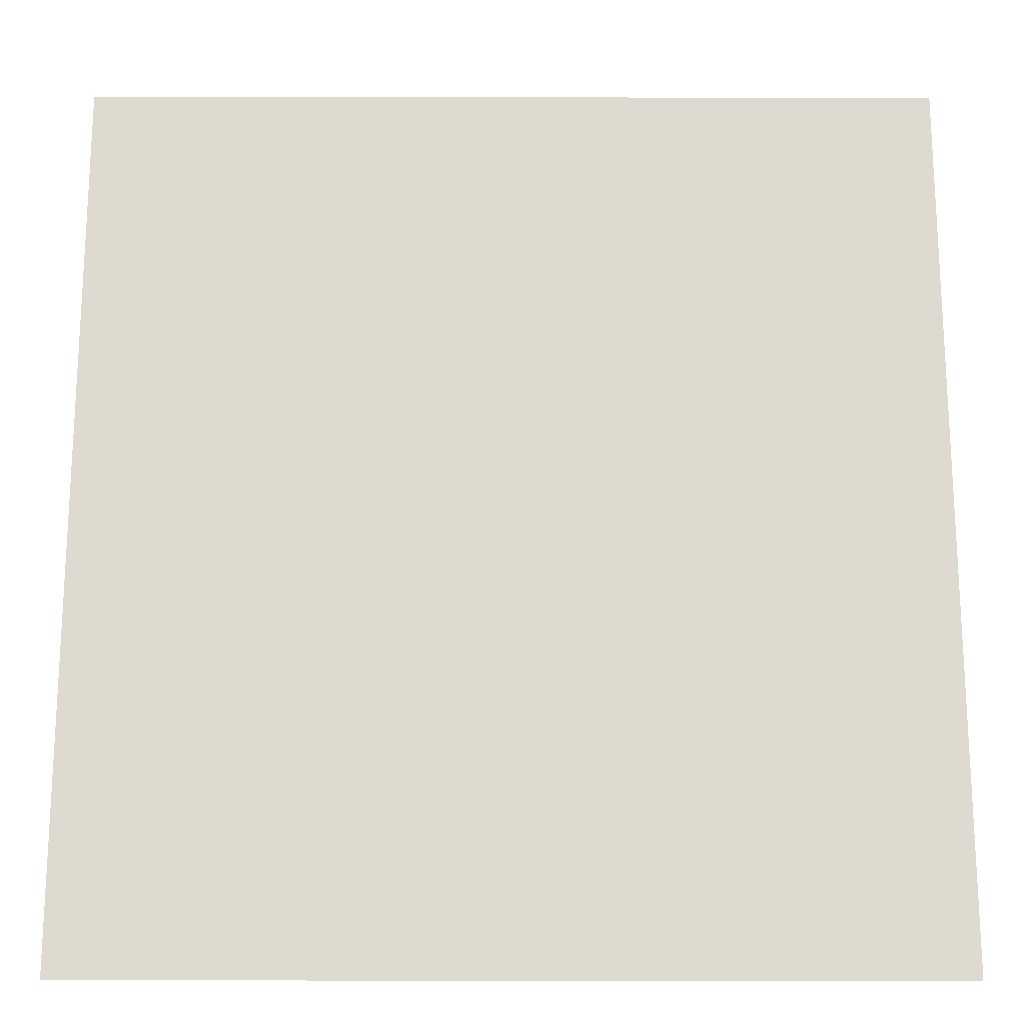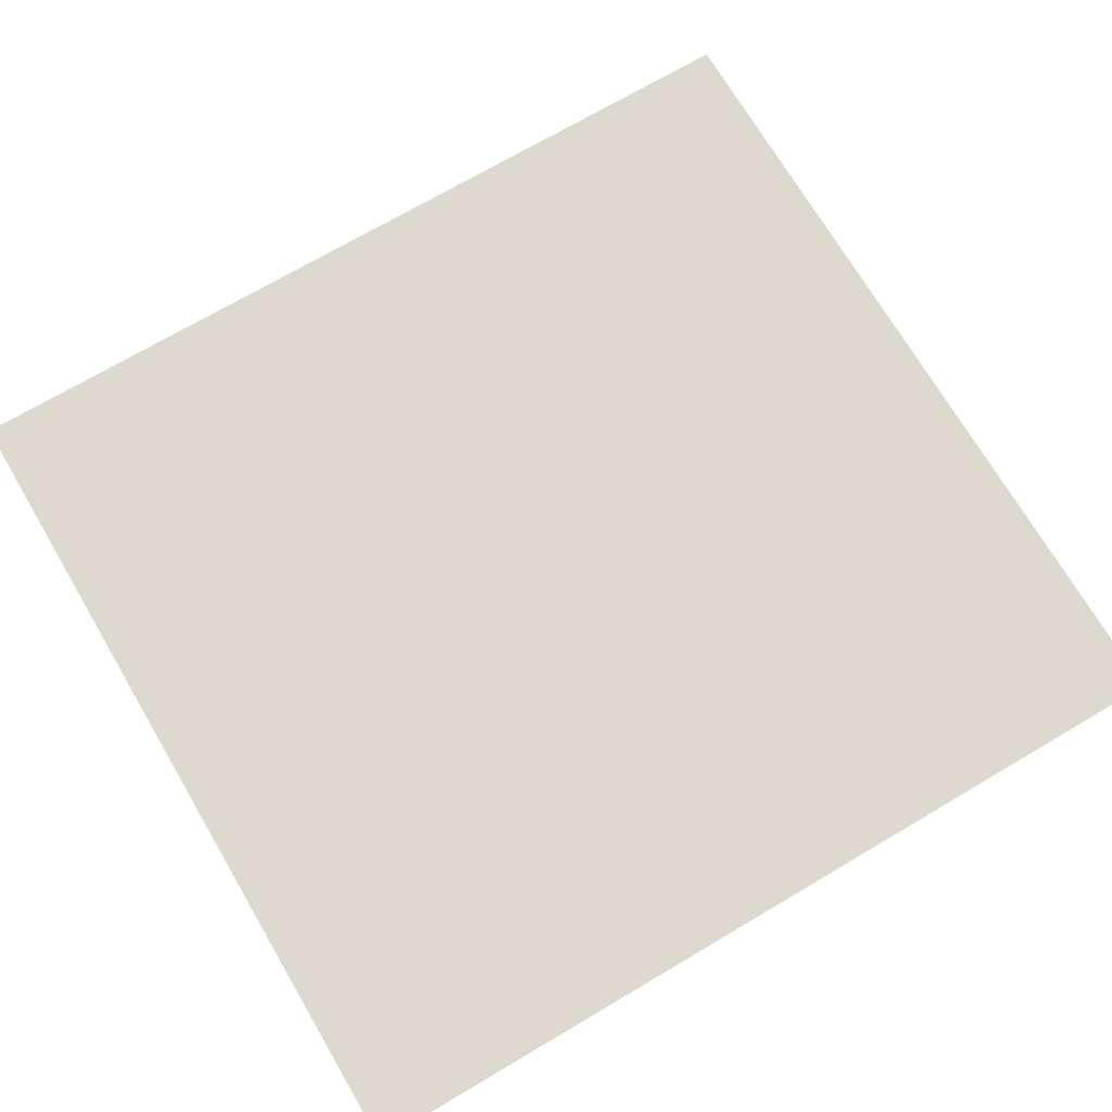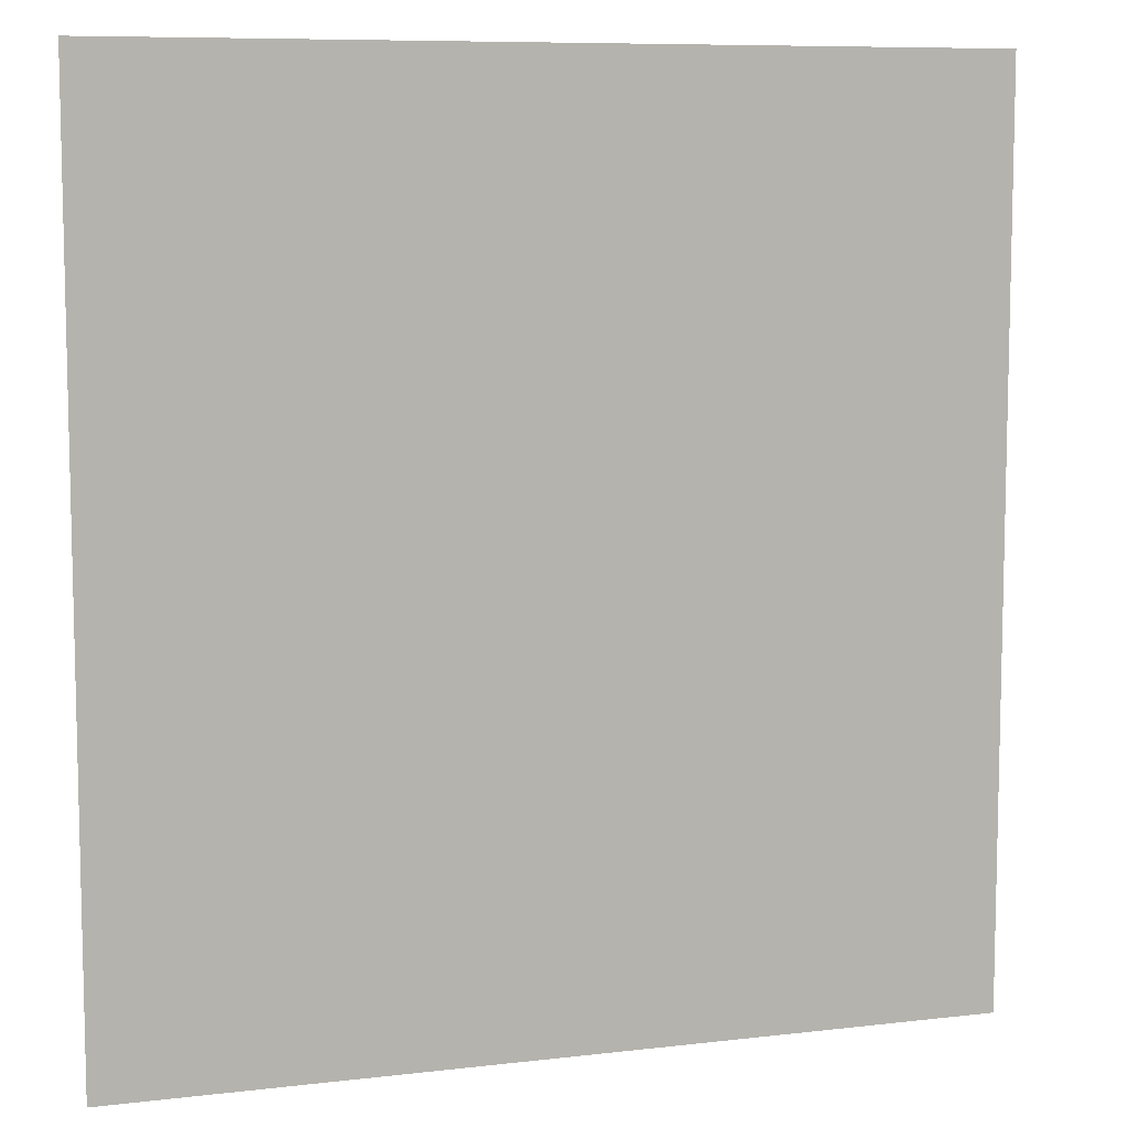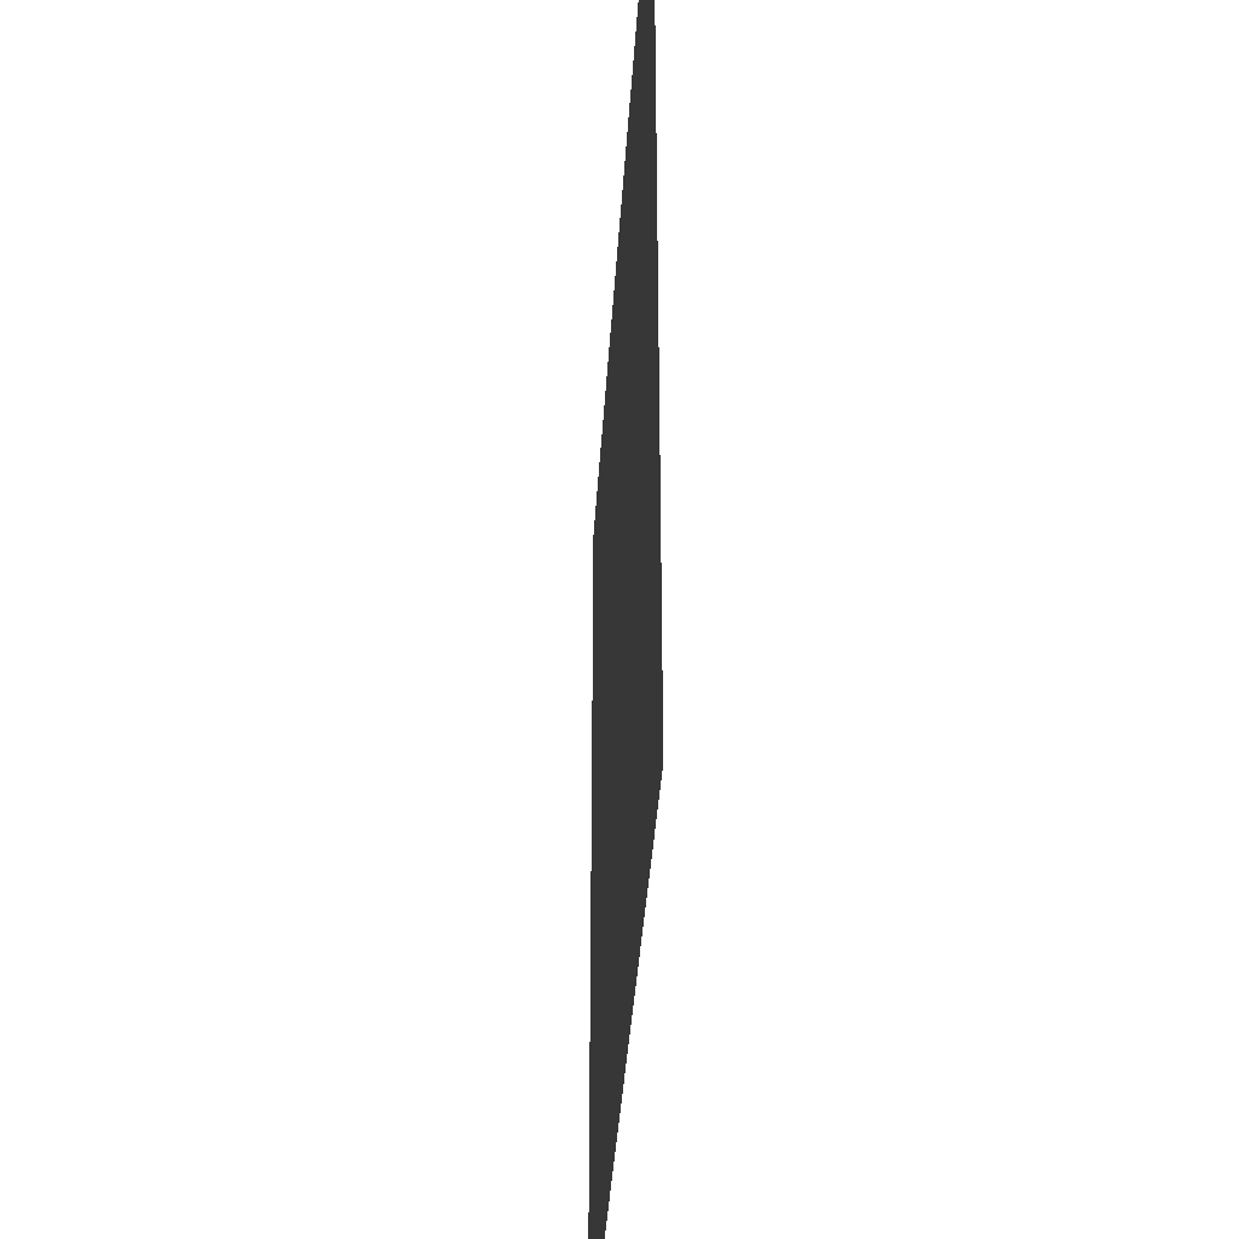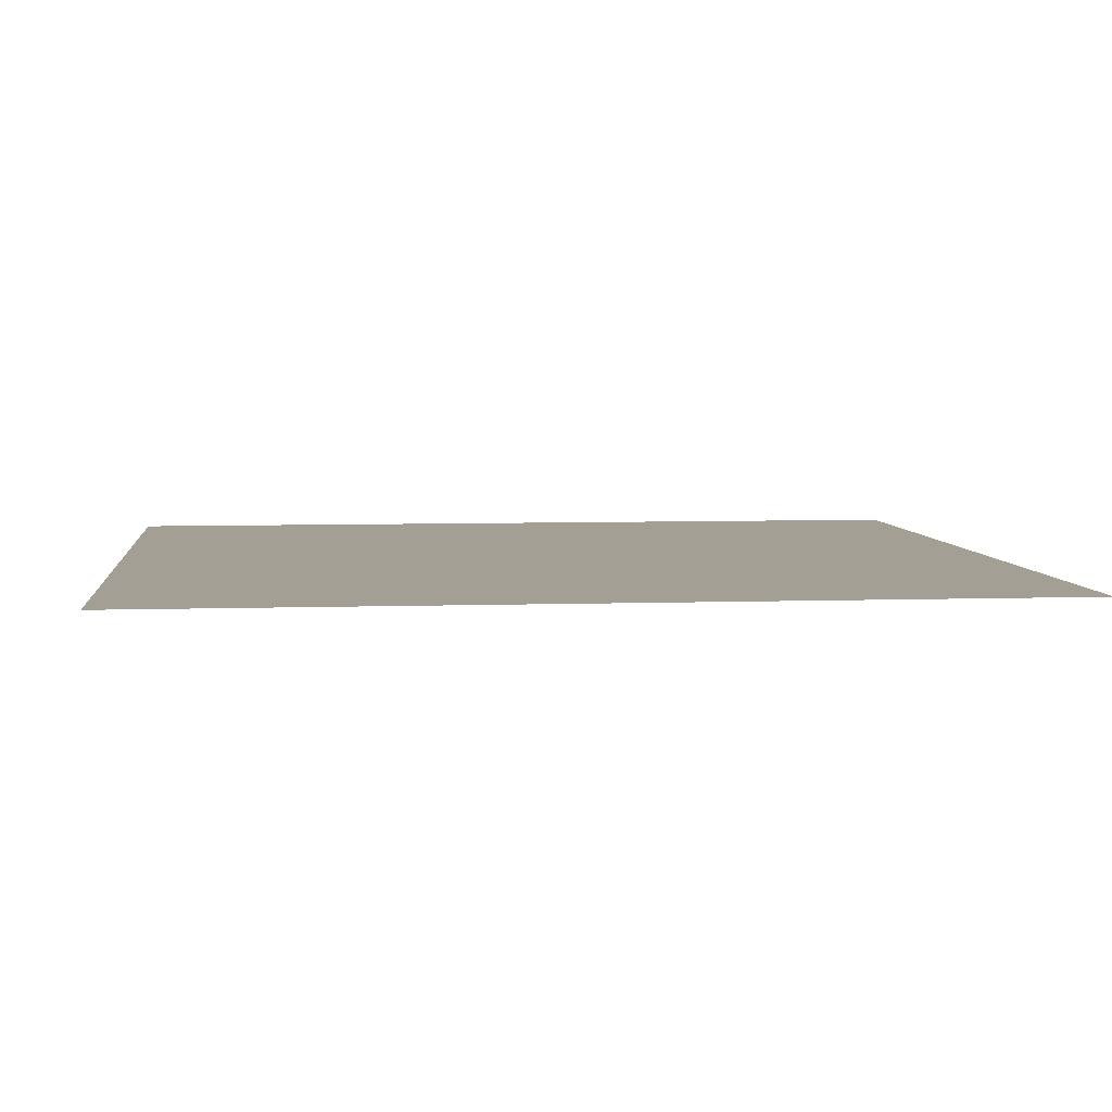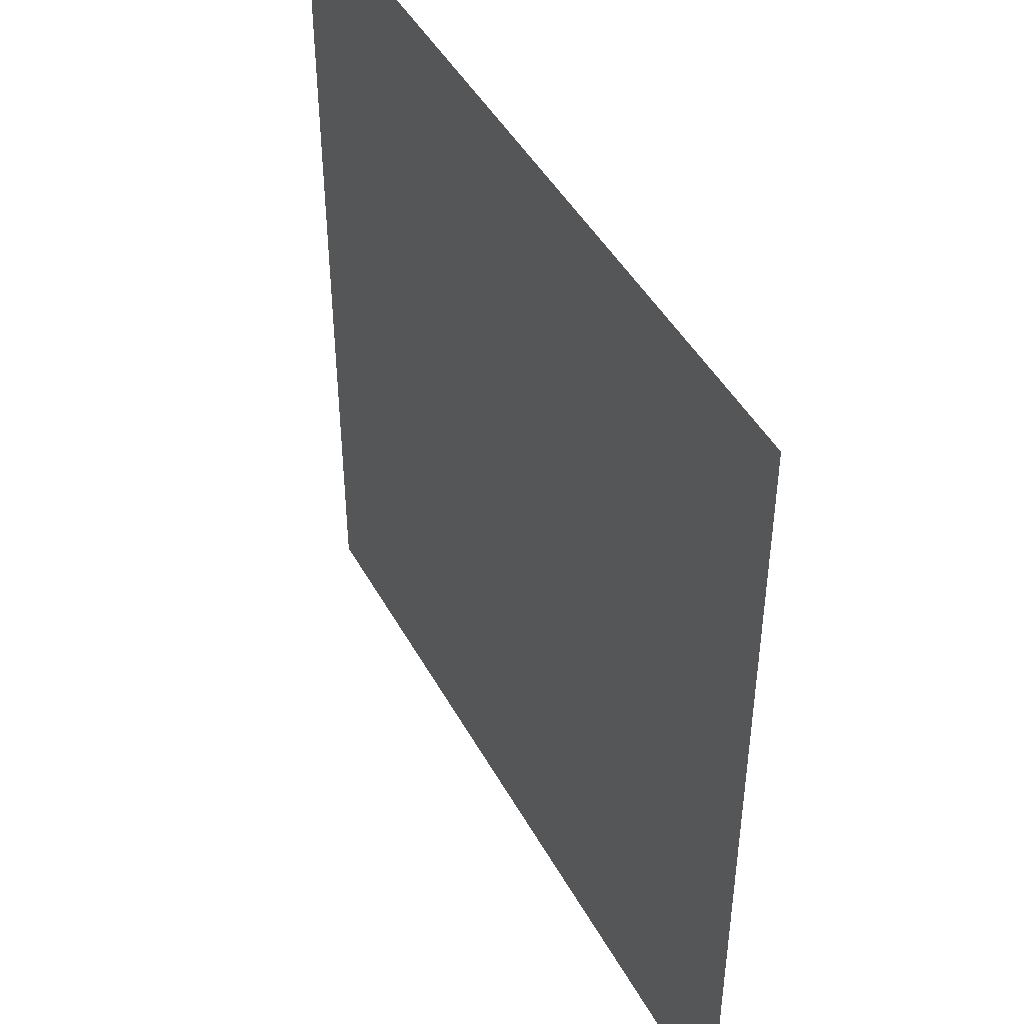
<metadata>
{"format":"obj","ext":"obj","renderer":"f3d","projection":"perspective","resolution":1024,"background":"white","views":[{"elev":-19.0,"azim":-0.2,"up":"+Y"},{"elev":71.7,"azim":59.5,"up":"+Z"},{"elev":8.4,"azim":-17.9,"up":"+Y"},{"elev":-38.6,"azim":86.5,"up":"+Y"},{"elev":5.5,"azim":83.7,"up":"+Z"},{"elev":45.5,"azim":62.7,"up":"+Y"}]}
</metadata>
<code>
g beam1
v -0.000805 1.389e-10 -6.682e-10
v 0.000805 0.001691 -6.682e-10
v 0.000805 1.389e-10 -6.682e-10
v -0.000805 0.001691 -6.682e-10
g beam1_0
f 3 2 1
f 2 4 1

</code>
